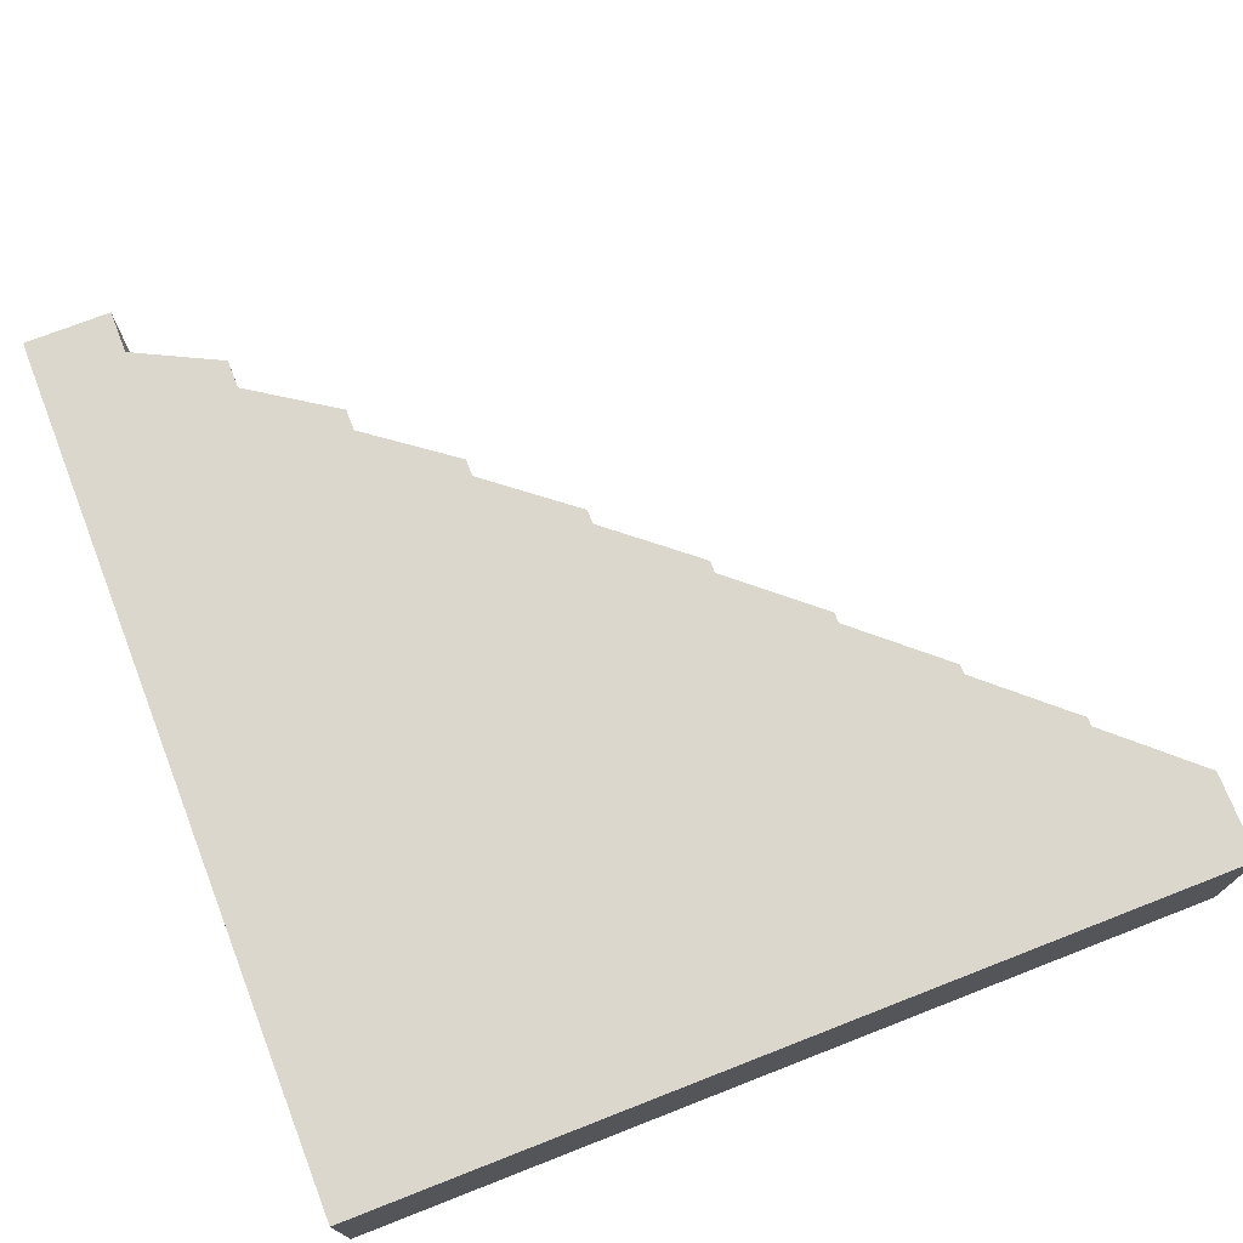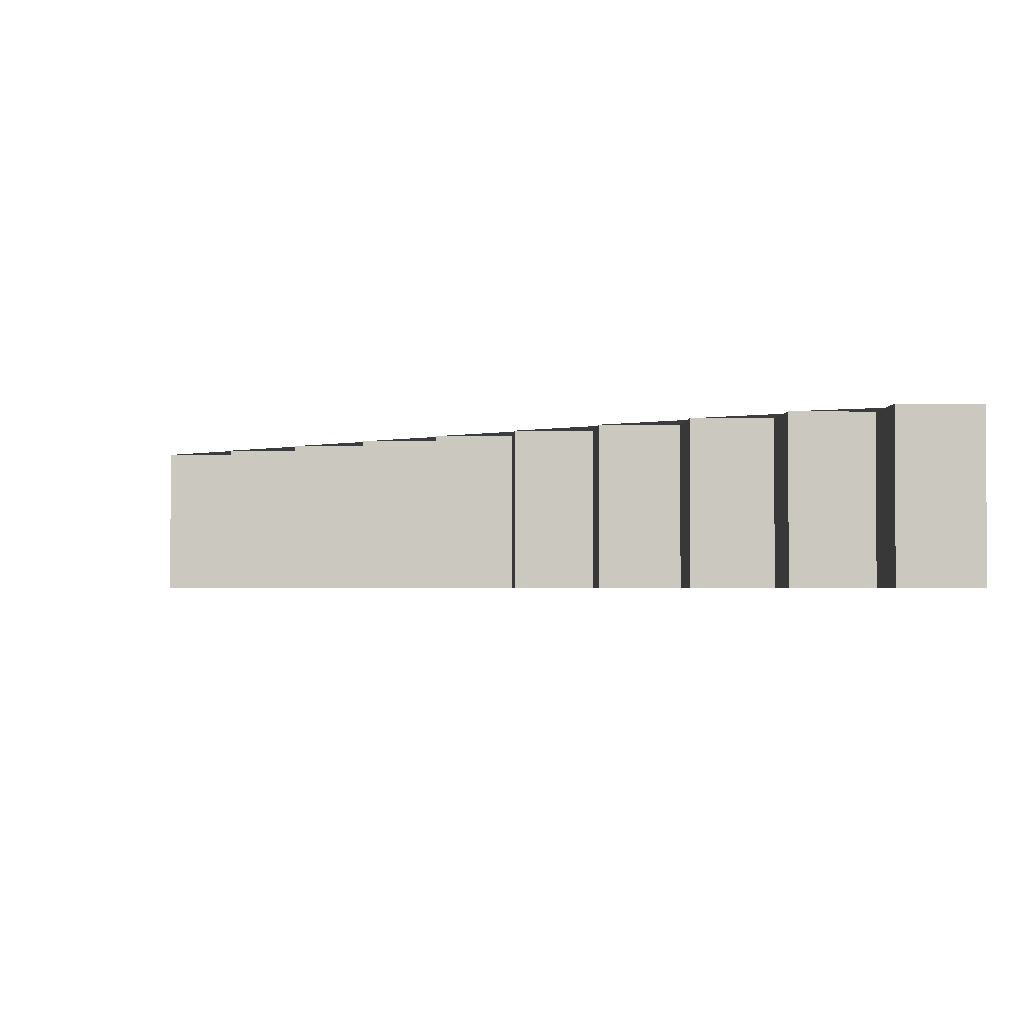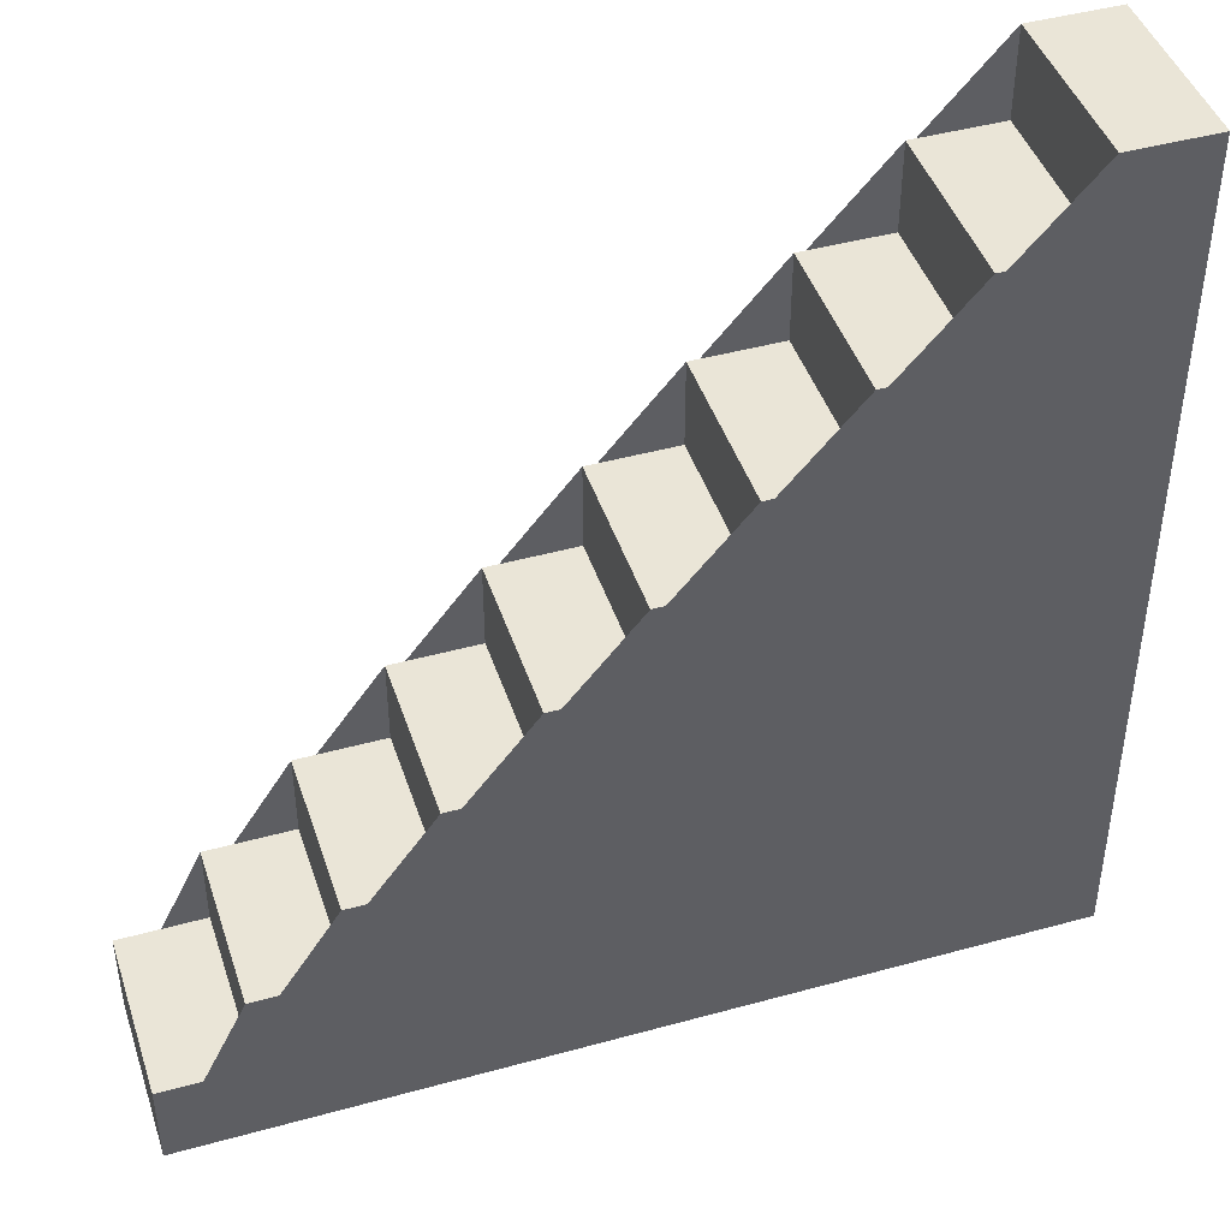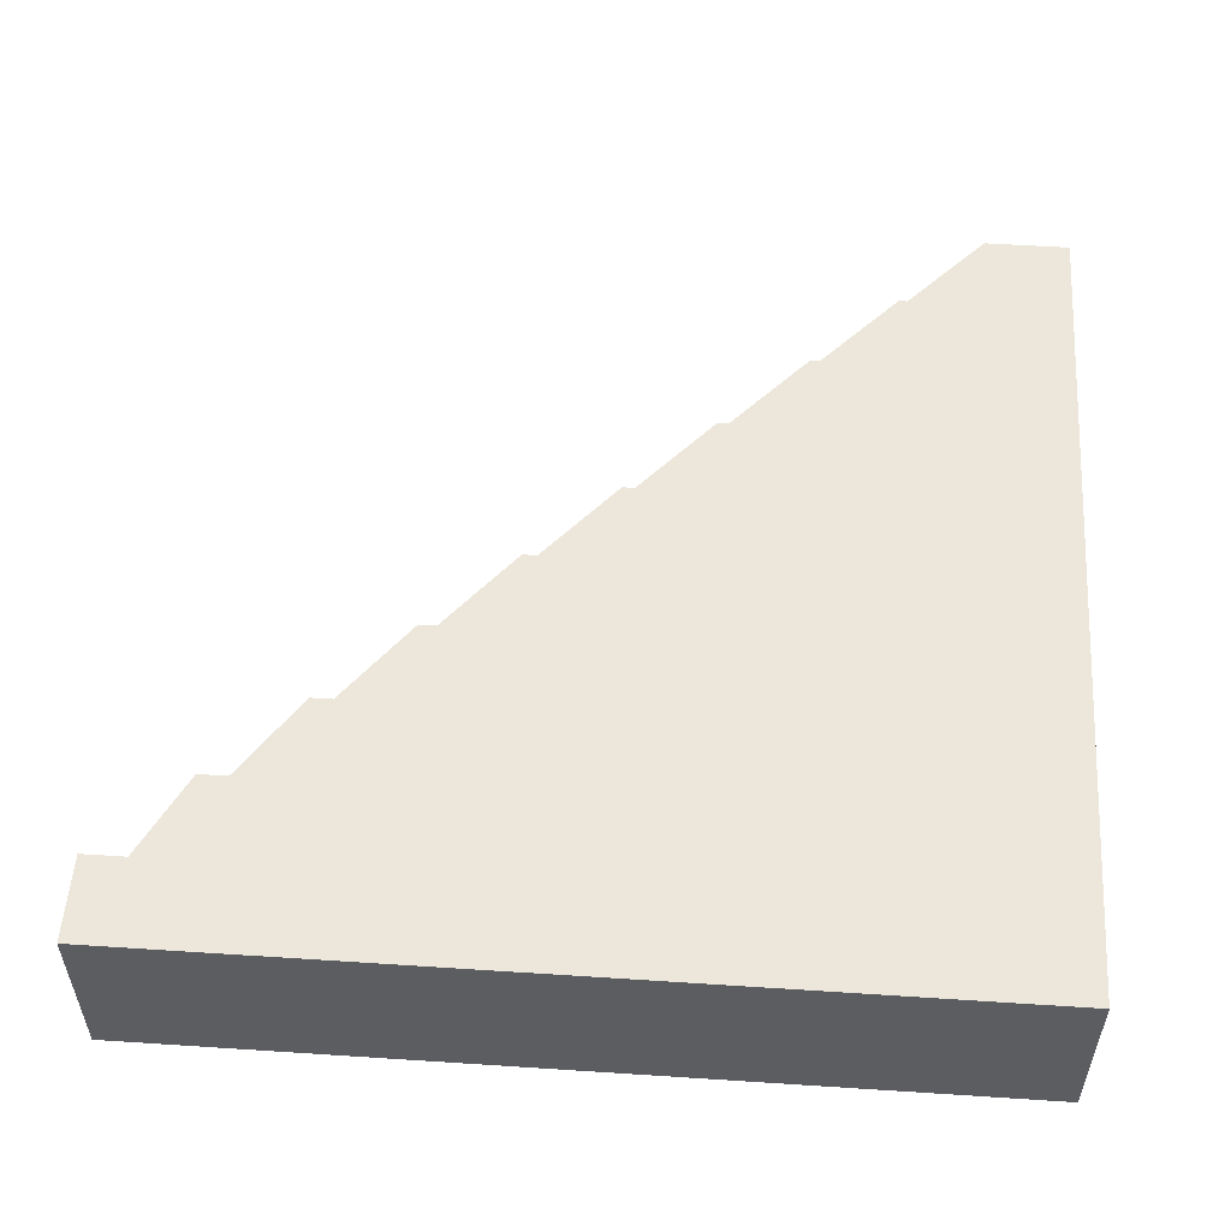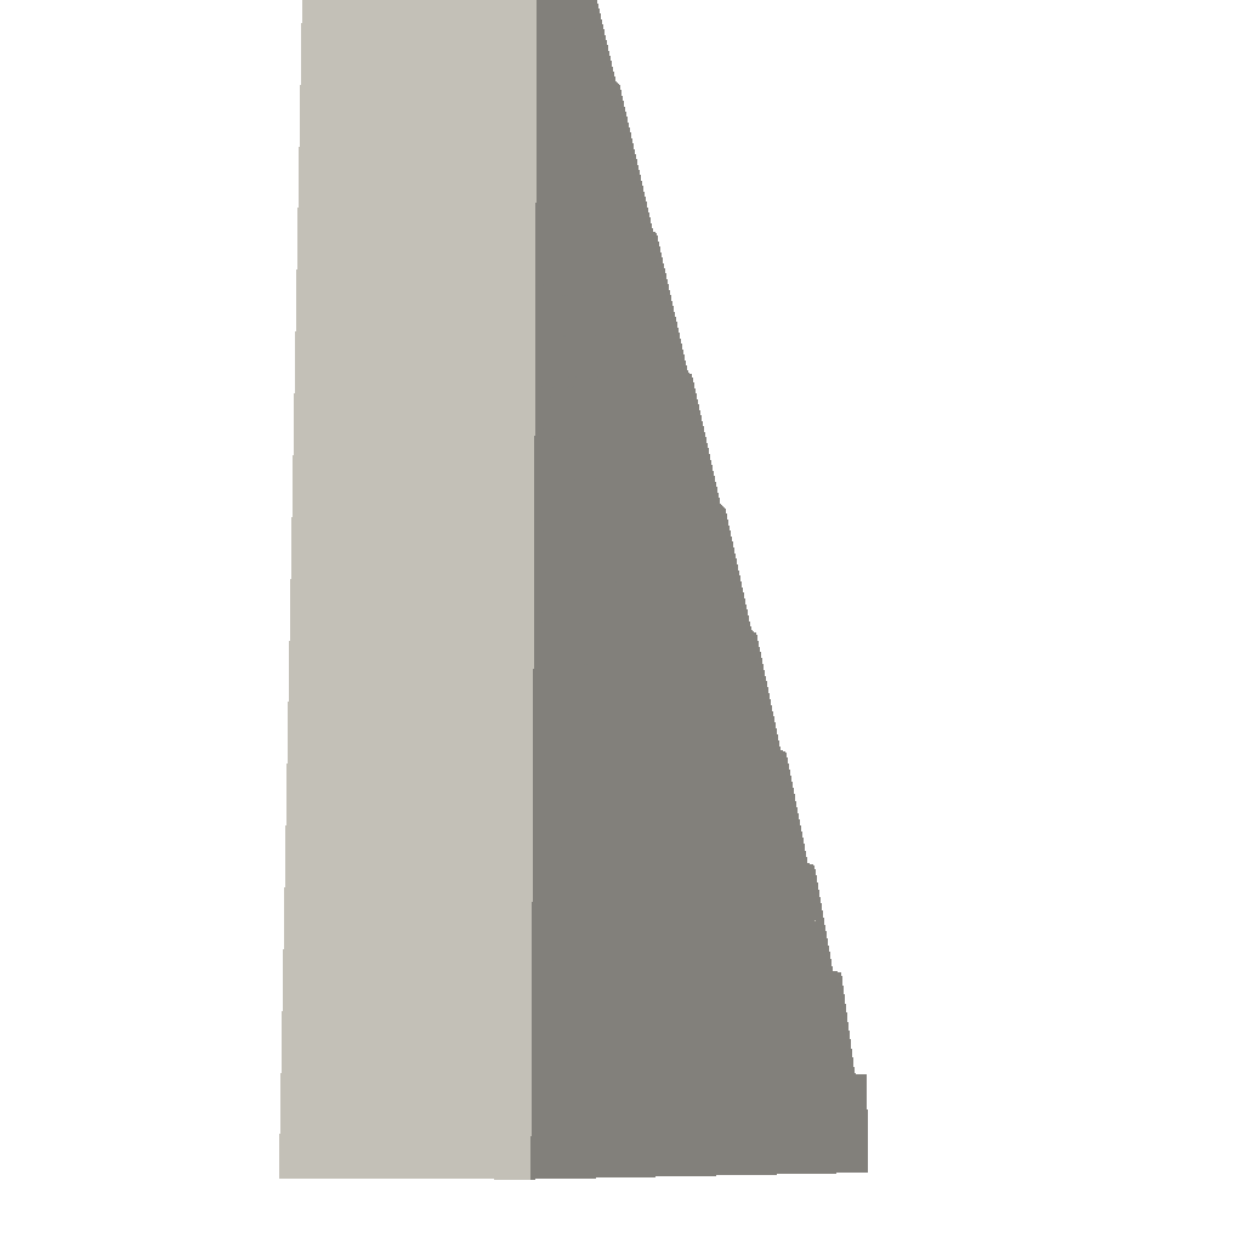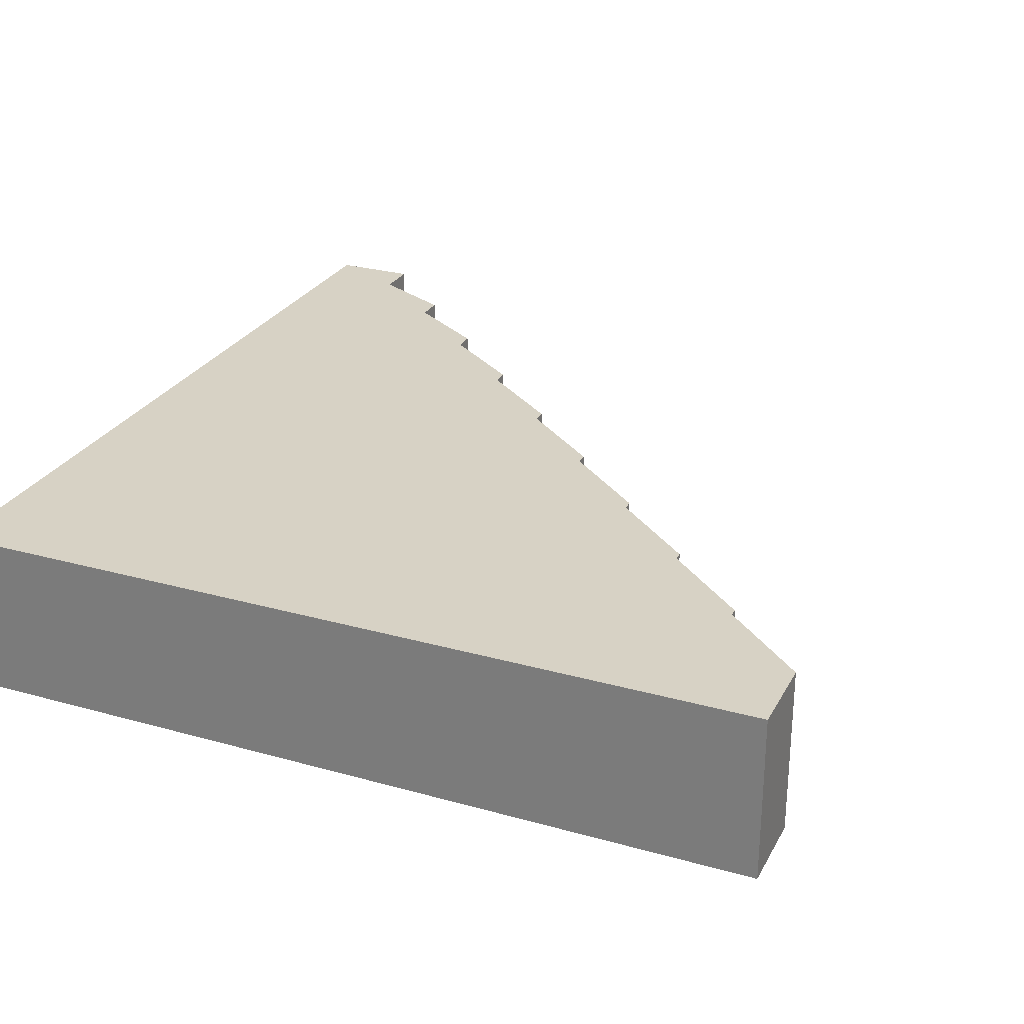
<metadata>
{"format":"obj","ext":"obj","renderer":"f3d","projection":"perspective","resolution":1024,"background":"white","views":[{"elev":73.0,"azim":-111.3,"up":"+Y"},{"elev":-2.1,"azim":88.1,"up":"+Y"},{"elev":44.2,"azim":162.1,"up":"+Z"},{"elev":53.5,"azim":-176.0,"up":"+Y"},{"elev":-10.1,"azim":-71.3,"up":"+Z"},{"elev":27.2,"azim":-66.6,"up":"+Y"}]}
</metadata>
<code>
v 0 1 0
v -0 1 1
v -1 1 1
v -1 1 2
v -2 1 2
v -2 1 3
v -3 1 3
v -3 1 4
v -4 1 4
v -4 1 5
v -5 1 5
v -5 1 6
v -6 1 6
v -6 1 7
v -7 1 7
v -7 1 8
v -8 1 8
v -8 1 9
v -9 1 9
v -9 1 10
v -10 1 10
v -10 1 0
v 0 -1 0
v -0 -1 1
v -1 -1 1
v -1 -1 2
v -2 -1 2
v -2 -1 3
v -3 -1 3
v -3 -1 4
v -4 -1 4
v -4 -1 5
v -5 -1 5
v -5 -1 6
v -6 -1 6
v -6 -1 7
v -7 -1 7
v -7 -1 8
v -8 -1 8
v -8 -1 9
v -9 -1 9
v -9 -1 10
v -10 -1 10
v -10 -1 0
f 01 02 03 04 05 06 07 08 09 10 11 12 13 14 15 16 17 18 19 20 21 22
f 23 24 25 26 27 28 29 30 31 32 33 34 35 36 37 38 39 40 41 42 43 44
f 01 02 24 23
f 02 03 25 24
f 03 04 26 25
f 04 05 27 26
f 05 06 28 27
f 06 07 29 28
f 07 08 30 29
f 08 09 31 30
f 09 10 32 31
f 10 11 33 32
f 11 12 34 33
f 12 13 35 34
f 13 14 36 35
f 14 15 37 36
f 15 16 38 37
f 16 17 39 38
f 17 18 40 39
f 18 19 41 40
f 19 20 42 41
f 20 21 43 42
f 21 22 44 43
f 22 01 23 44

</code>
